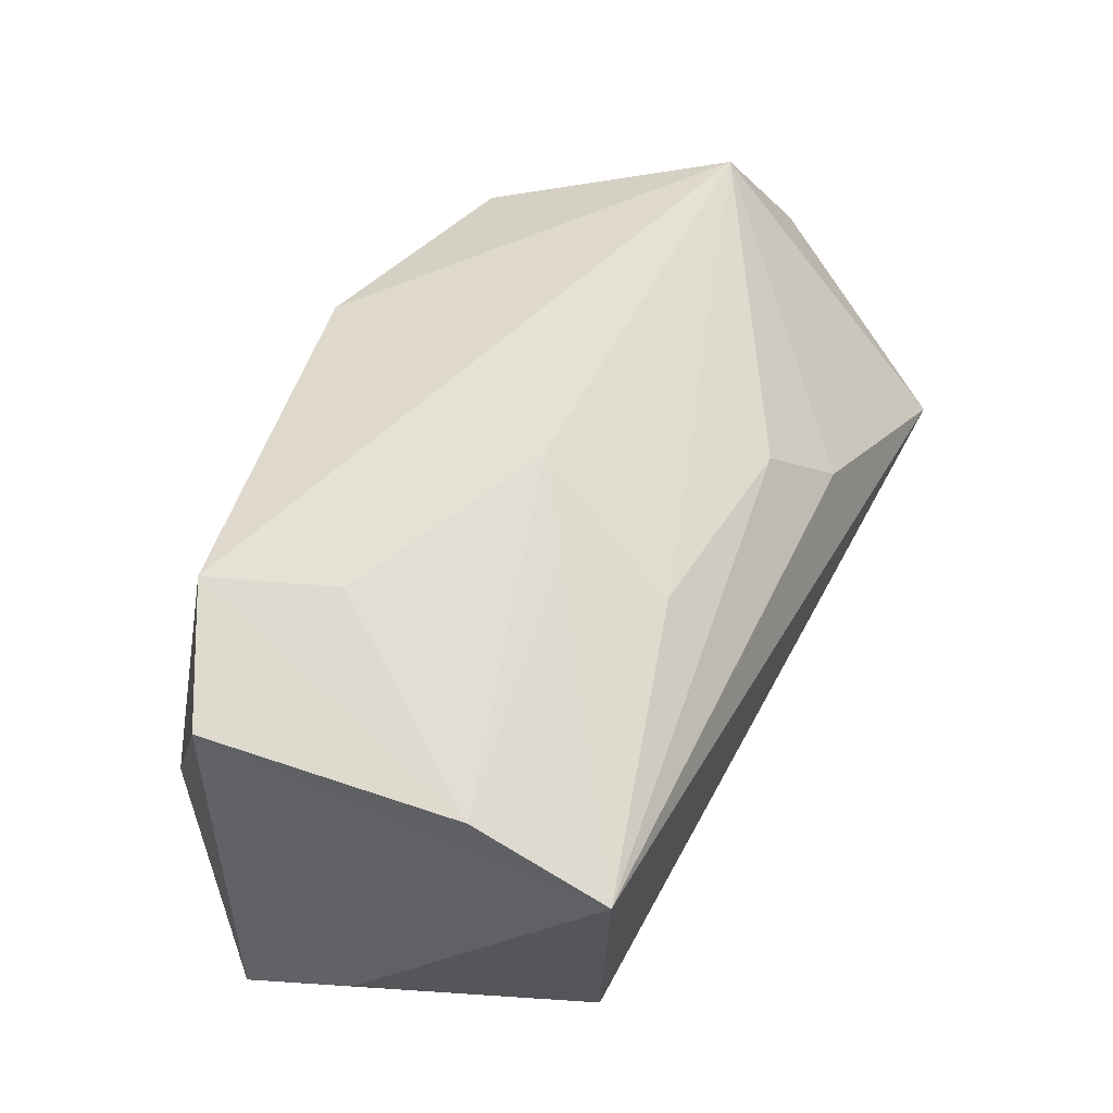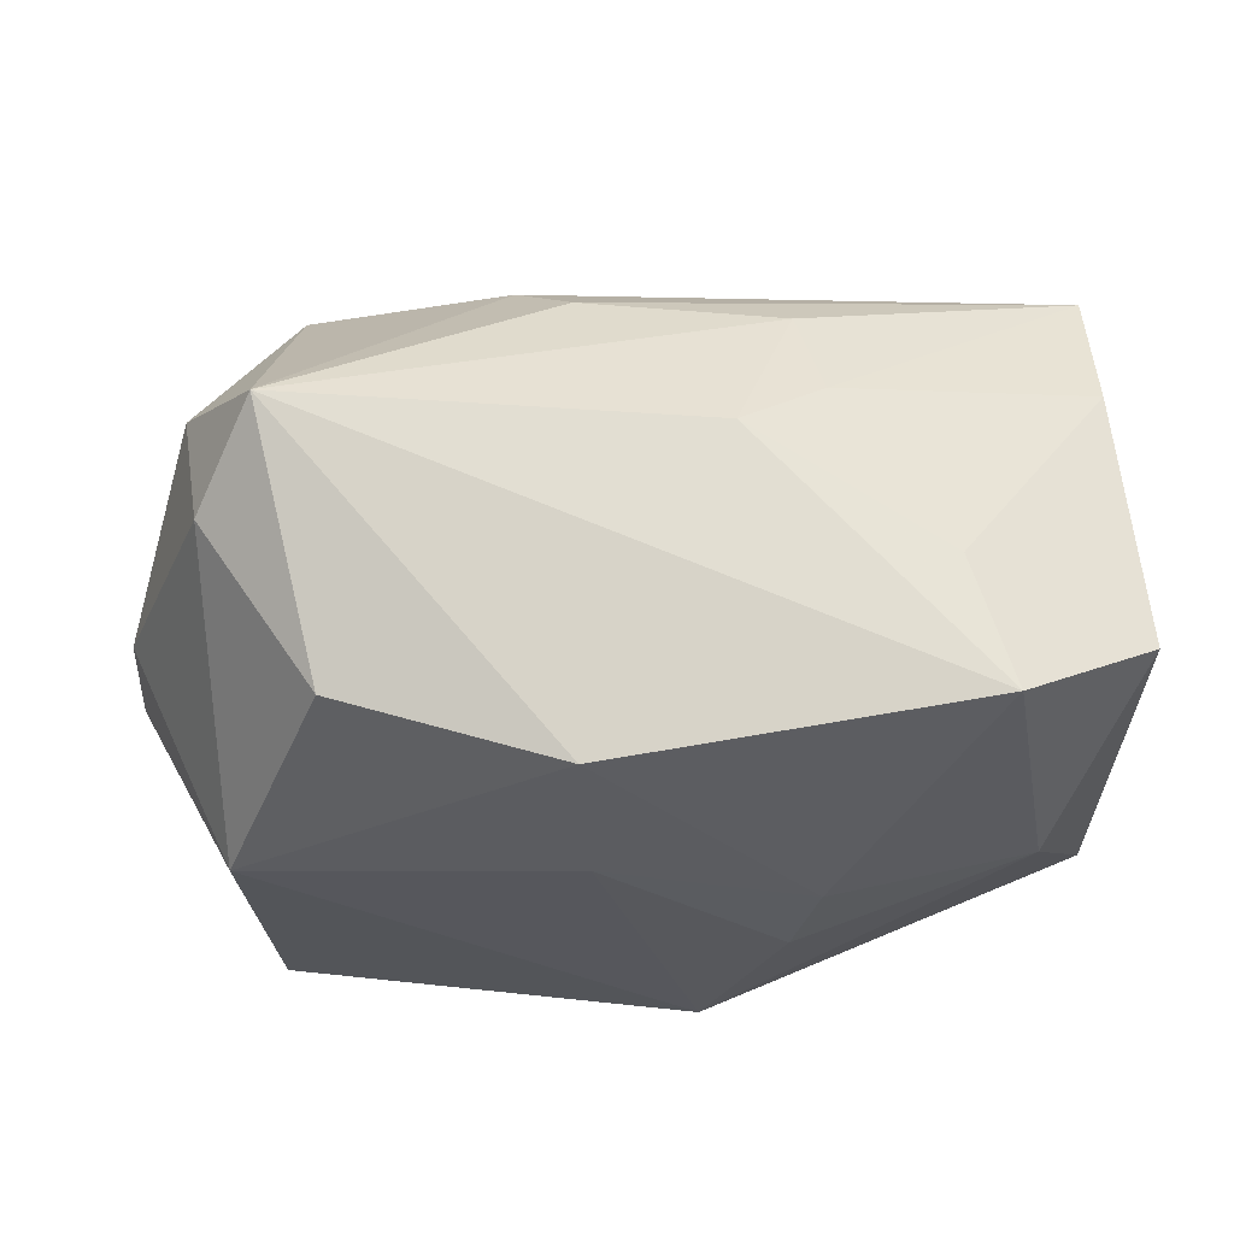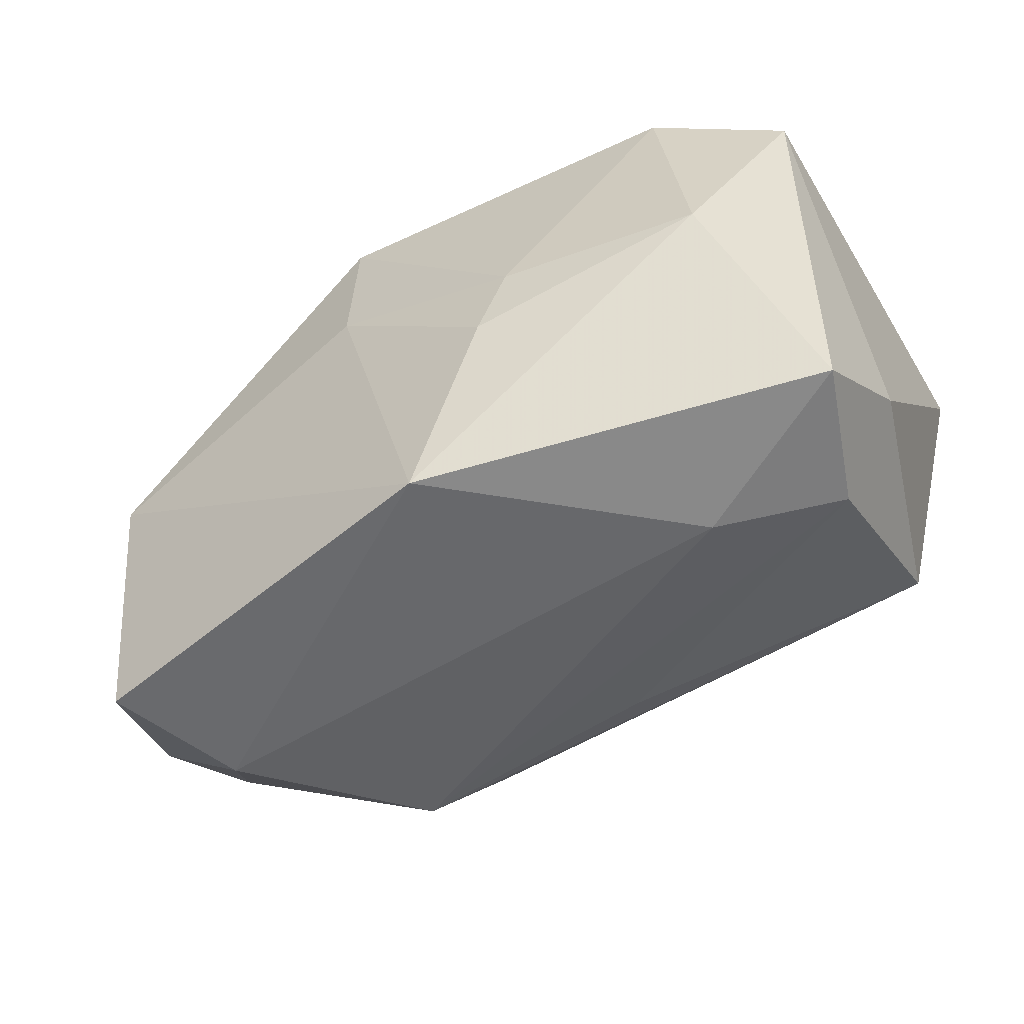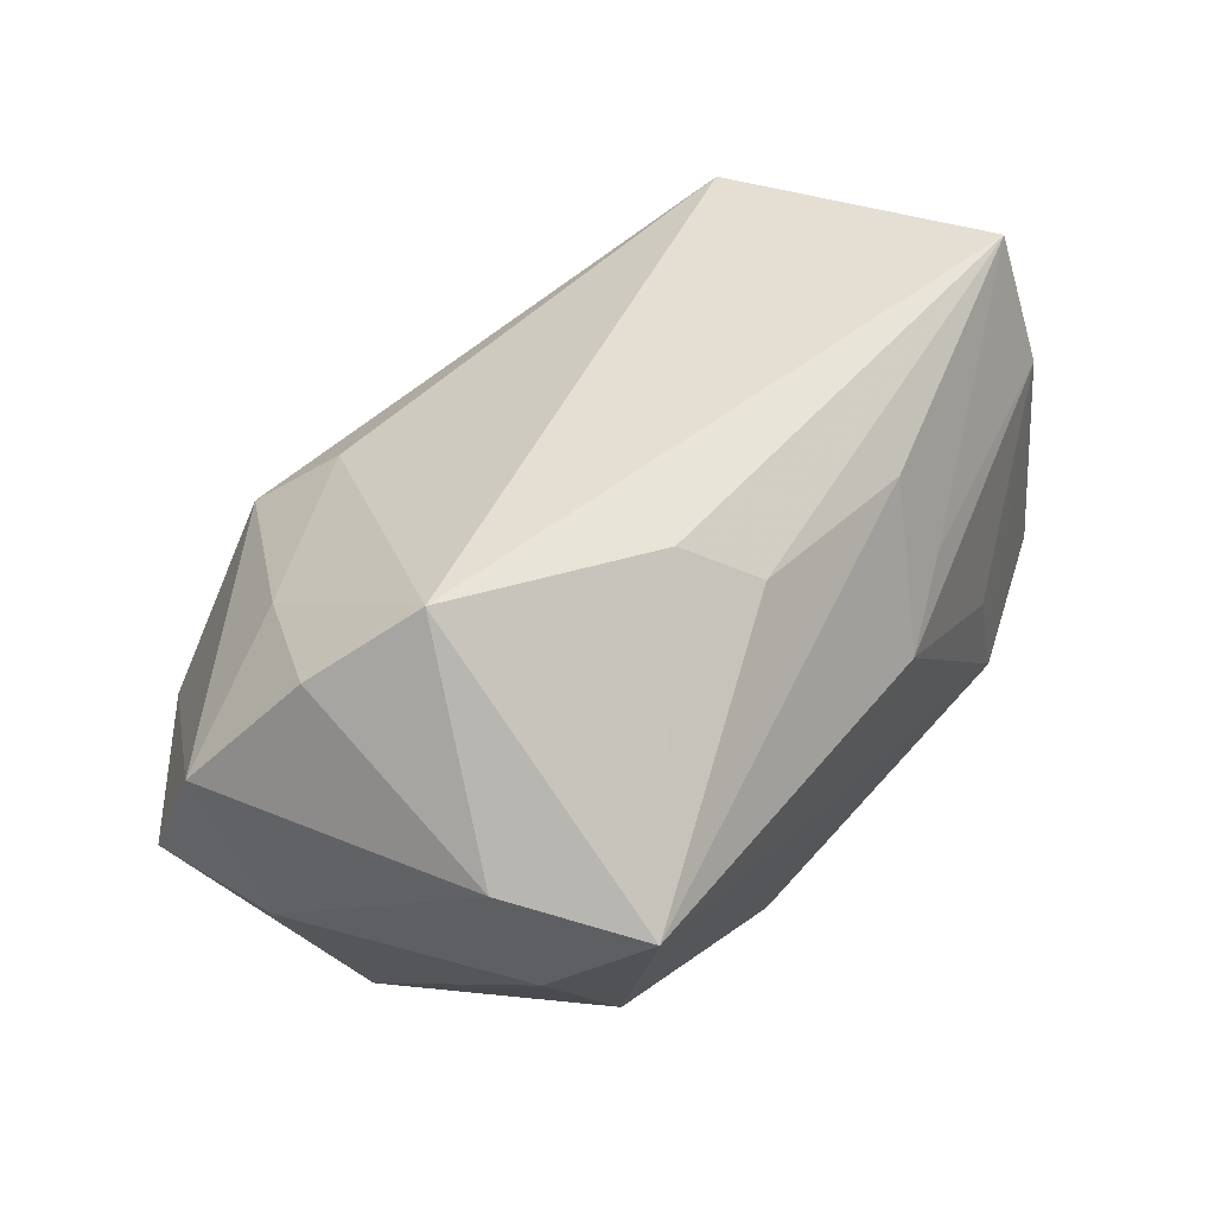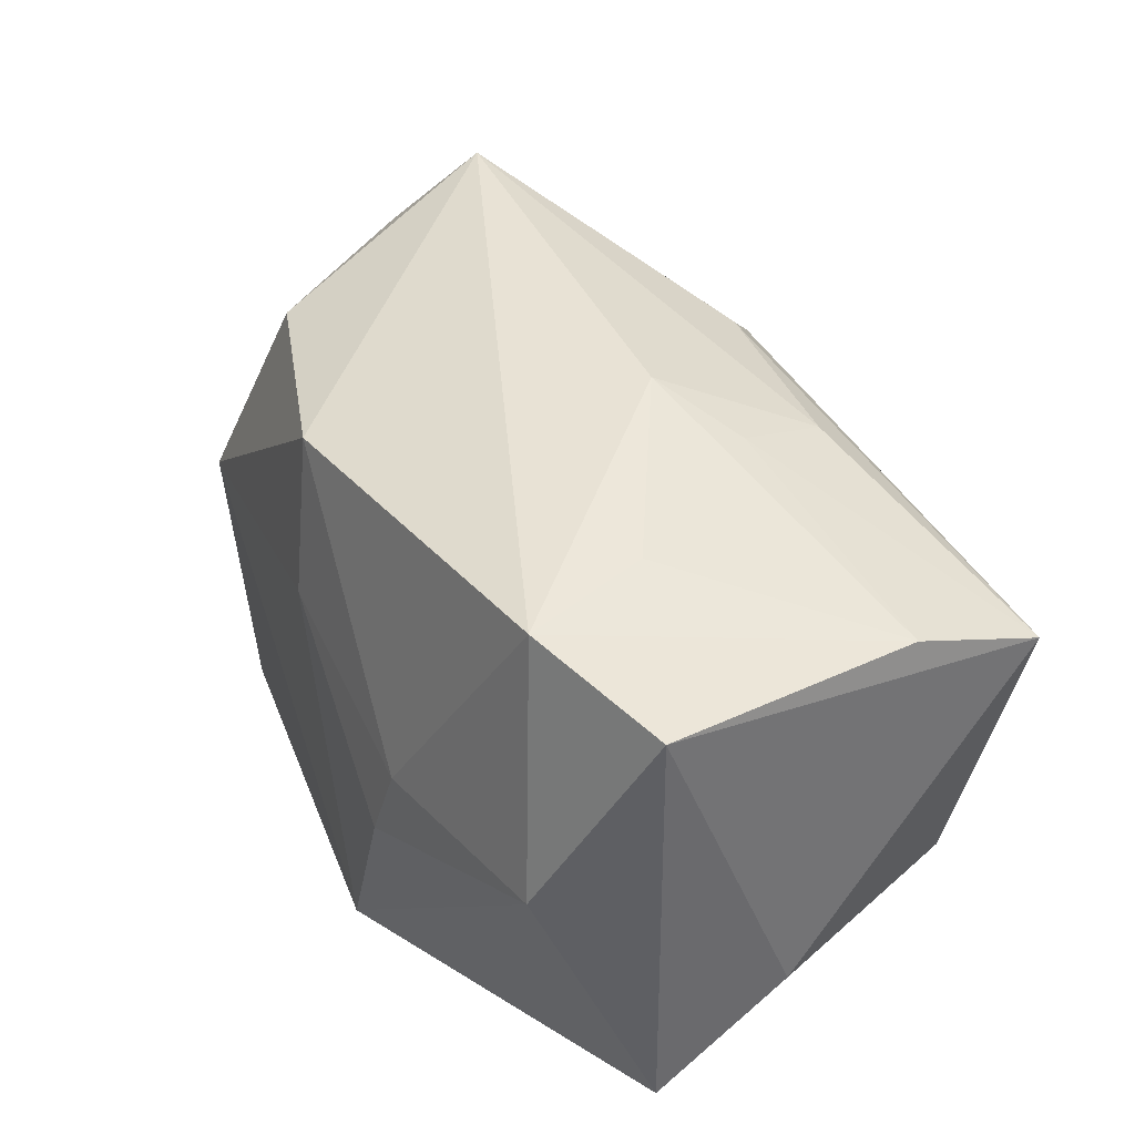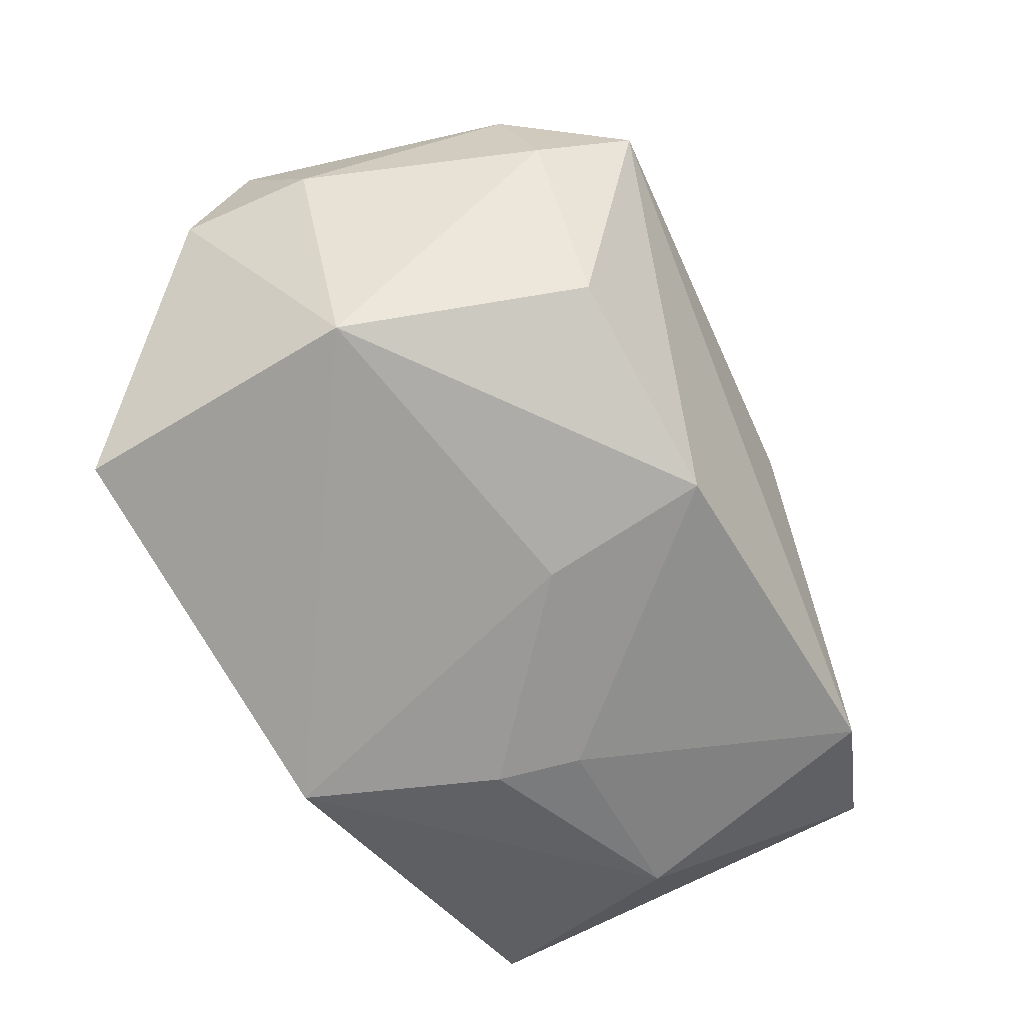
<metadata>
{"format":"obj","ext":"obj","renderer":"f3d","projection":"perspective","resolution":1024,"background":"white","views":[{"elev":51.3,"azim":-63.4,"up":"+Y"},{"elev":61.4,"azim":-178.6,"up":"+Y"},{"elev":-50.6,"azim":-143.5,"up":"+Y"},{"elev":45.2,"azim":129.5,"up":"+Z"},{"elev":38.9,"azim":-114.9,"up":"+Y"},{"elev":-69.0,"azim":118.2,"up":"+Z"}]}
</metadata>
<code>
v 0.0423 0.0001013 -0.001969
v 0.04313 -0.006984 0.00973
v -0.03128 -0.01337 0.02223
v -0.006195 -0.02562 -0.02377
v 0.03656 0.0002131 0.0201
v -0.02391 -0.02501 -0.003947
v 0.003886 0.02122 -0.0219
v -0.03308 -0.001214 -0.01821
v -0.01547 -0.0009818 -0.02271
v -0.0132 -0.008384 -0.02376
v -0.0121 0.02051 0.0186
v 0.01078 0.01515 0.02427
v -0.007377 0.0266 0.004939
v 0.00306 0.005846 -0.02377
v -0.03667 0.01365 0.02542
v 0.01699 -0.02577 0.009351
v -0.01455 0.02357 0.00995
v -0.02867 0.02261 -0.01579
v 0.03228 -0.000235 -0.02191
v 0.02949 0.02895 0.005113
v 0.005707 0.02023 0.01997
v -0.03424 -0.02265 0.002132
v 0.03069 -0.0267 -0.02028
v 0.02933 0.006584 0.02673
v -0.02471 0.02316 -0.004394
v 0.0292 -0.01059 0.01605
v 0.02758 -0.02706 -0.007187
v 0.01298 -0.01893 0.01572
v 0.04323 -0.01204 -0.001897
v 0.03415 0.02112 -0.001764
v -0.03722 0.01806 0.01331
v 0.03632 0.01811 0.008951
v 0.02364 0.02056 -0.01635
v -0.0399 -0.02135 -0.009654
v -0.0399 -0.01263 0.00232
v -0.0399 0.01856 -0.009864
v -0.005409 -0.02255 0.01177
f 32 20 24
f 29 19 1
f 20 18 13
f 7 18 20
f 24 20 12
f 20 21 12
f 12 15 24
f 12 21 15
f 20 32 30
f 32 1 30
f 30 1 19
f 15 21 11
f 11 21 20
f 20 13 11
f 14 7 19
f 18 7 9
f 9 14 10
f 7 14 9
f 8 9 10
f 18 9 8
f 16 37 22
f 19 7 33
f 33 30 19
f 33 7 20
f 20 30 33
f 17 31 15
f 13 31 17
f 15 11 17
f 17 11 13
f 25 13 18
f 18 31 25
f 25 31 13
f 36 31 18
f 18 8 36
f 36 35 15
f 15 31 36
f 37 16 3
f 3 16 28
f 22 37 3
f 3 28 24
f 24 15 3
f 15 35 3
f 29 1 2
f 2 1 32
f 24 28 26
f 28 16 26
f 16 2 26
f 4 8 10
f 10 14 4
f 4 14 19
f 24 26 5
f 5 26 2
f 5 32 24
f 5 2 32
f 6 16 22
f 8 4 34
f 34 6 22
f 4 6 34
f 22 3 34
f 34 3 35
f 35 36 34
f 34 36 8
f 23 19 29
f 23 4 19
f 27 23 29
f 29 2 27
f 27 2 16
f 16 6 27
f 27 6 4
f 4 23 27

</code>
